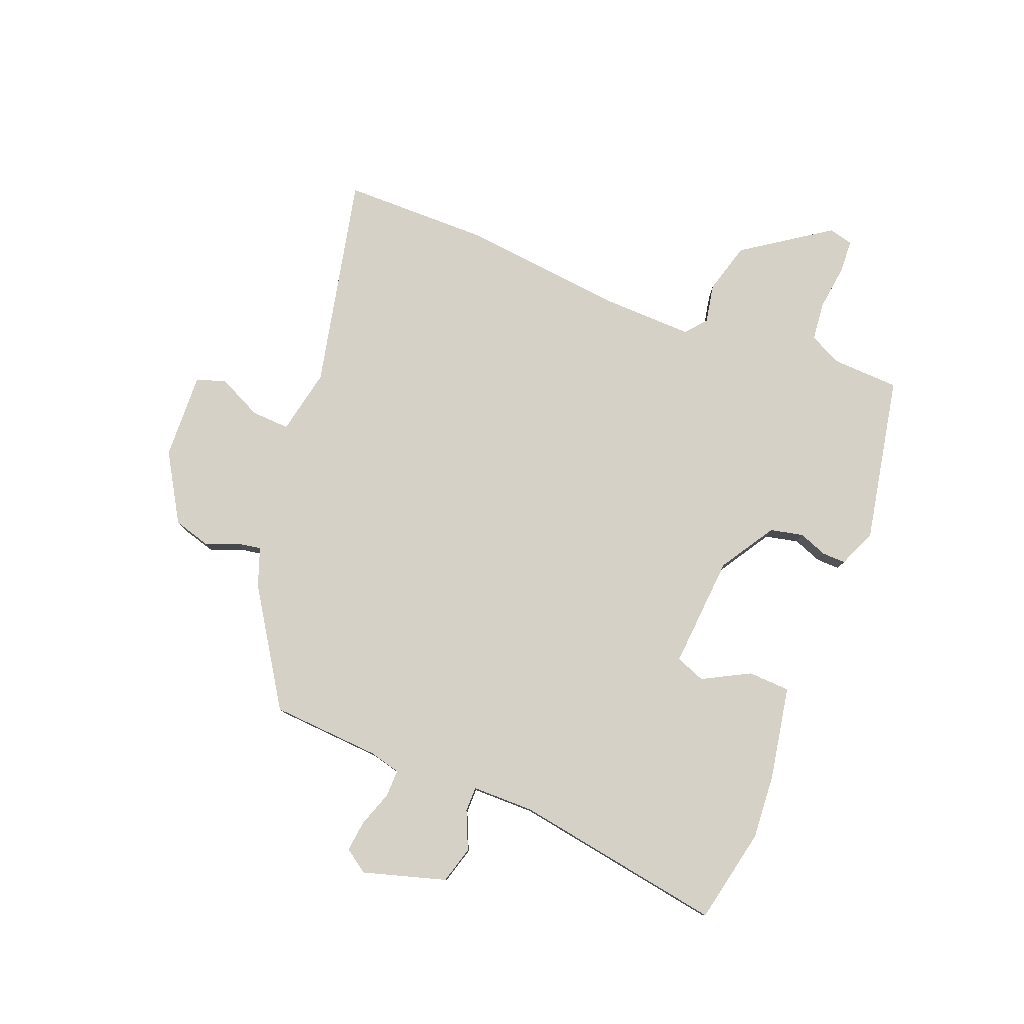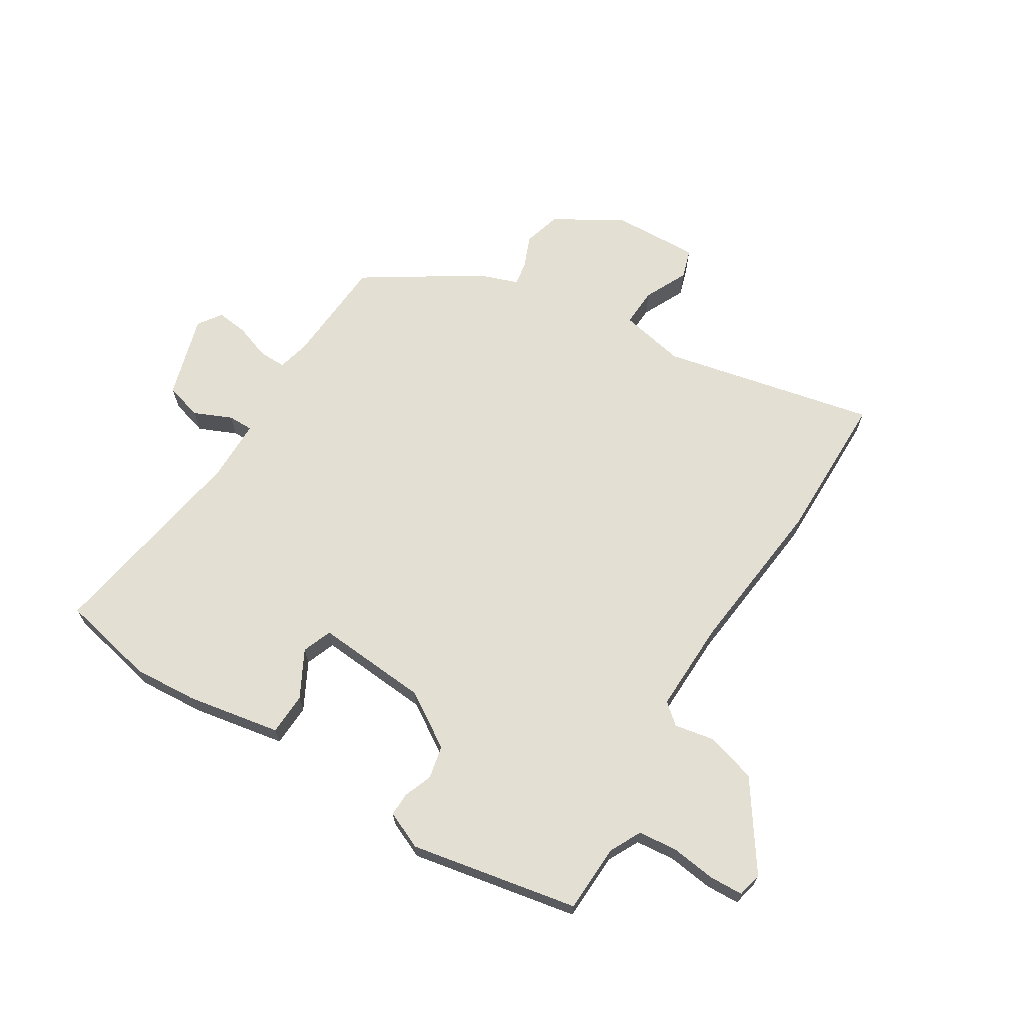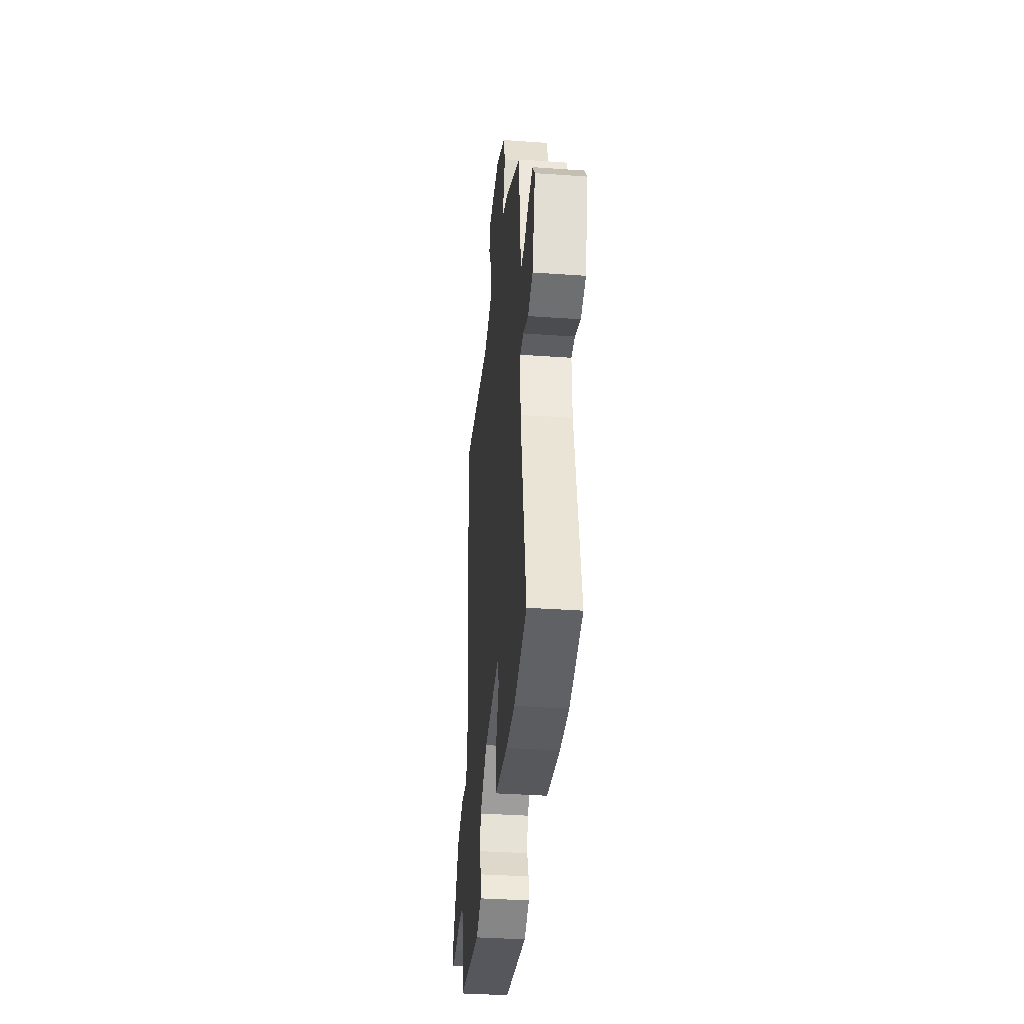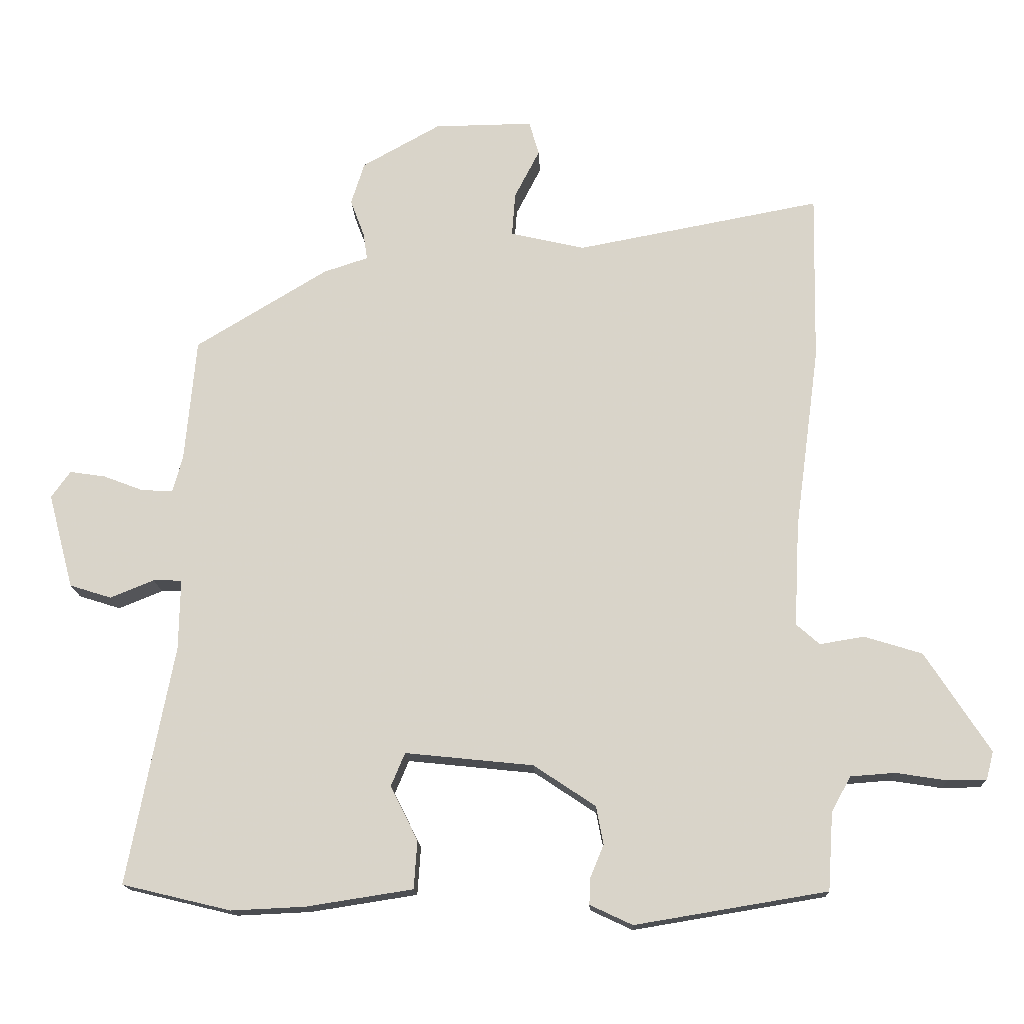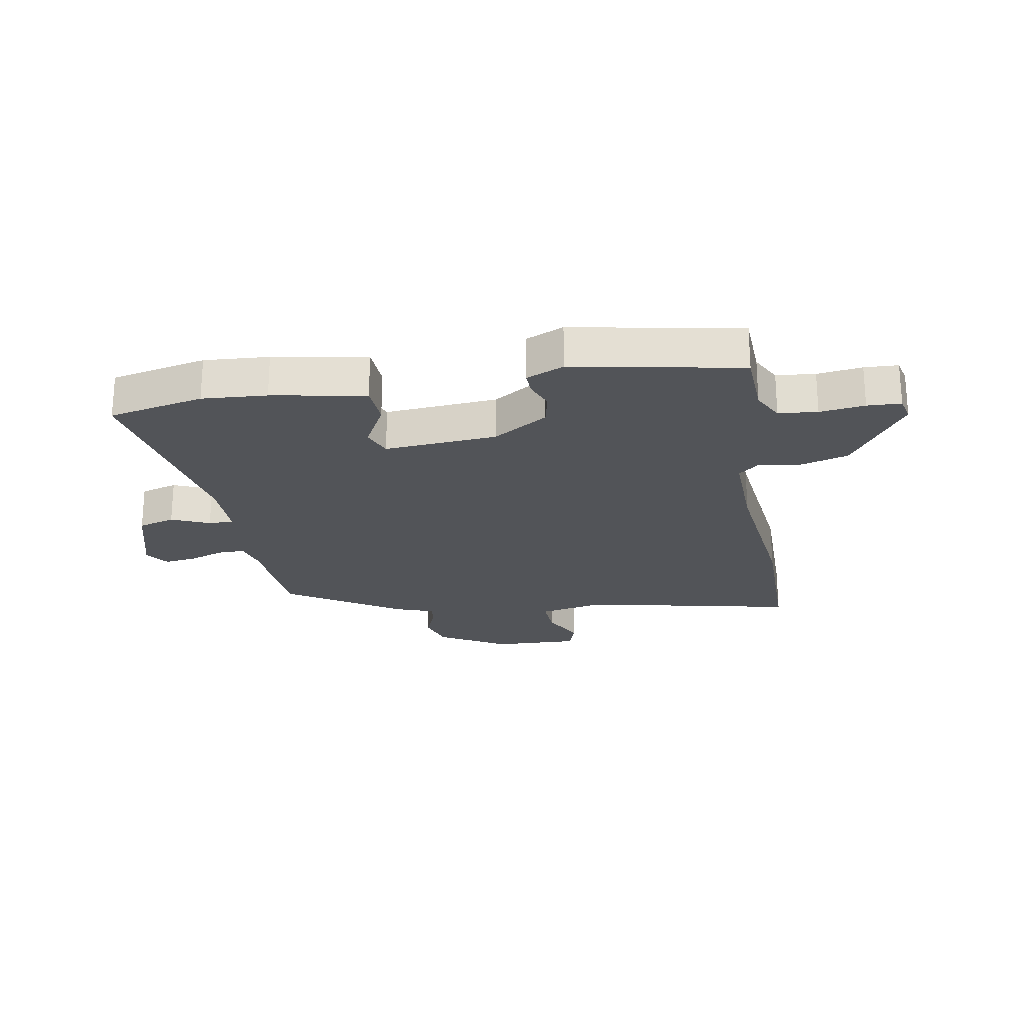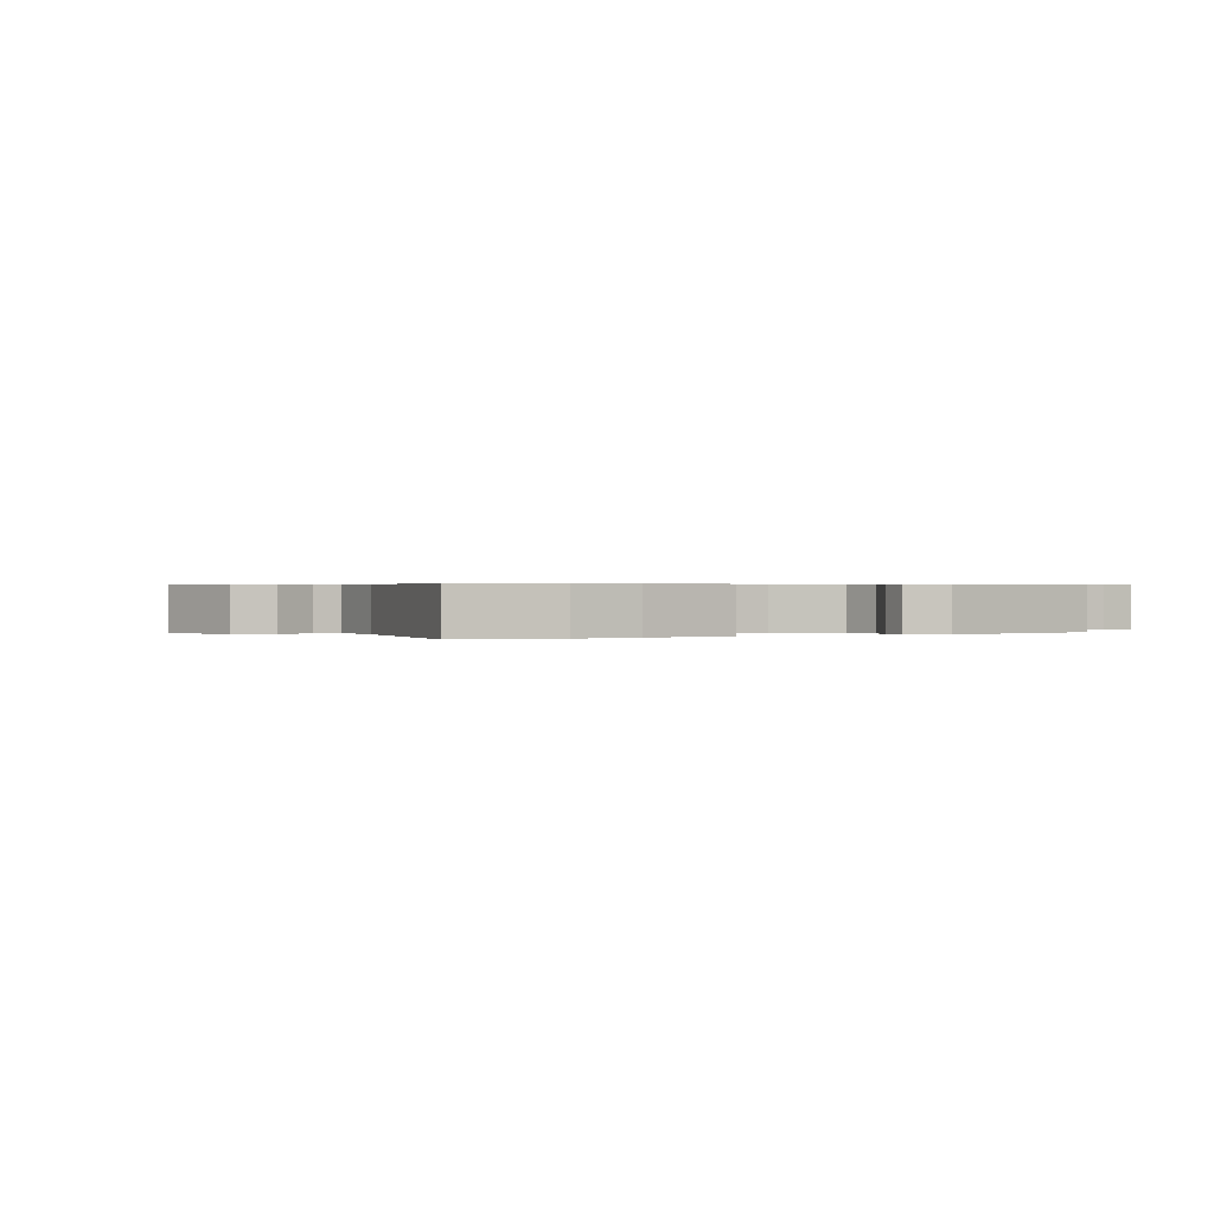
<metadata>
{"format":"obj","ext":"obj","renderer":"f3d","projection":"perspective","resolution":1024,"background":"white","views":[{"elev":79.3,"azim":110.0,"up":"+Y"},{"elev":67.1,"azim":-149.8,"up":"+Y"},{"elev":-36.8,"azim":84.8,"up":"+Z"},{"elev":-15.8,"azim":-177.7,"up":"+Z"},{"elev":-23.1,"azim":-171.4,"up":"+Y"},{"elev":0.4,"azim":149.7,"up":"+Y"}]}
</metadata>
<code>
v 0.477 0.07 0.365
v 0.494 0.07 0.178
v 0.509 0.07 0.124
v 0.556 0.07 0.126
v 0.616 0.07 0.149
v 0.67 0.07 0.157
v 0.699 0.07 0.117
v 0.661 0.07 -0.026
v 0.598 0.07 -0.046
v 0.532 0.07 -0.019
v 0.489 0.07 -0.02
v 0.491 0.07 -0.127
v 0.56 0.07 -0.486
v 0.397 0.07 -0.525
v 0.286 0.07 -0.52
v 0.125 0.07 -0.495
v 0.12 0.07 -0.423
v 0.161 0.07 -0.341
v 0.14 0.07 -0.291
v -0.053 0.07 -0.311
v -0.146 0.07 -0.373
v -0.157 0.07 -0.43
v -0.137 0.07 -0.479
v -0.135 0.07 -0.519
v -0.199 0.07 -0.549
v -0.488 0.07 -0.501
v -0.496 0.07 -0.384
v -0.525 0.07 -0.331
v -0.592 0.07 -0.326
v -0.669 0.07 -0.338
v -0.727 0.07 -0.337
v -0.738 0.07 -0.295
v -0.641 0.07 -0.145
v -0.554 0.07 -0.118
v -0.487 0.07 -0.129
v -0.452 0.07 -0.098
v -0.46 0.07 0.059
v -0.497 0.07 0.334
v -0.502 0.07 0.59
v -0.133 0.07 0.52
v -0.021 0.07 0.546
v -0.026 0.07 0.612
v -0.064 0.07 0.686
v -0.049 0.07 0.737
v 0.1 0.07 0.735
v 0.218 0.07 0.669
v 0.238 0.07 0.605
v 0.217 0.07 0.549
v 0.211 0.07 0.508
v 0.278 0.07 0.486
v 0.477 0 0.365
v 0.494 0 0.178
v 0.509 0 0.124
v 0.556 0 0.126
v 0.616 0 0.149
v 0.67 0 0.157
v 0.699 0 0.117
v 0.661 0 -0.026
v 0.598 0 -0.046
v 0.532 0 -0.019
v 0.489 0 -0.02
v 0.491 0 -0.127
v 0.56 0 -0.486
v 0.397 0 -0.525
v 0.286 0 -0.52
v 0.125 0 -0.495
v 0.12 0 -0.423
v 0.161 0 -0.341
v 0.14 0 -0.291
v -0.053 0 -0.311
v -0.146 0 -0.373
v -0.157 0 -0.43
v -0.137 0 -0.479
v -0.135 0 -0.519
v -0.199 0 -0.549
v -0.488 0 -0.501
v -0.496 0 -0.384
v -0.525 0 -0.331
v -0.592 0 -0.326
v -0.669 0 -0.338
v -0.727 0 -0.337
v -0.738 0 -0.295
v -0.641 0 -0.145
v -0.554 0 -0.118
v -0.487 0 -0.129
v -0.452 0 -0.098
v -0.46 0 0.059
v -0.497 0 0.334
v -0.502 0 0.59
v -0.133 0 0.52
v -0.021 0 0.546
v -0.026 0 0.612
v -0.064 0 0.686
v -0.049 0 0.737
v 0.1 0 0.735
v 0.218 0 0.669
v 0.238 0 0.605
v 0.217 0 0.549
v 0.211 0 0.508
v 0.278 0 0.486
f 49 50 1 2
f 45 46 47 48
f 45 48 49
f 42 43 44 45
f 41 42 45 49
f 40 41 49 2
f 37 38 39 40
f 36 37 40 2
f 32 33 34 35
f 30 31 32 35
f 29 30 35 36
f 28 29 36 2
f 24 25 26 27
f 22 23 24 27
f 21 22 27 28
f 20 21 28 2
f 15 16 17 18
f 15 18 19
f 12 13 14 15
f 11 12 15 19
f 7 8 9 10
f 7 10 11
f 4 5 6 7
f 3 4 7 11
f 11 19 20
f 2 3 11 20
f 52 51 100 99
f 98 97 96 95
f 99 98 95
f 95 94 93 92
f 99 95 92 91
f 52 99 91 90
f 90 89 88 87
f 52 90 87 86
f 85 84 83 82
f 85 82 81 80
f 86 85 80 79
f 52 86 79 78
f 77 76 75 74
f 77 74 73 72
f 78 77 72 71
f 52 78 71 70
f 68 67 66 65
f 69 68 65
f 65 64 63 62
f 69 65 62 61
f 60 59 58 57
f 61 60 57
f 57 56 55 54
f 61 57 54 53
f 70 69 61
f 70 61 53 52
f 1 51 52 2
f 2 52 53 3
f 3 53 54 4
f 4 54 55 5
f 5 55 56 6
f 6 56 57 7
f 7 57 58 8
f 8 58 59 9
f 9 59 60 10
f 10 60 61 11
f 11 61 62 12
f 12 62 63 13
f 13 63 64 14
f 14 64 65 15
f 15 65 66 16
f 16 66 67 17
f 17 67 68 18
f 18 68 69 19
f 19 69 70 20
f 20 70 71 21
f 21 71 72 22
f 22 72 73 23
f 23 73 74 24
f 24 74 75 25
f 25 75 76 26
f 26 76 77 27
f 27 77 78 28
f 28 78 79 29
f 29 79 80 30
f 30 80 81 31
f 31 81 82 32
f 32 82 83 33
f 33 83 84 34
f 34 84 85 35
f 35 85 86 36
f 36 86 87 37
f 37 87 88 38
f 38 88 89 39
f 39 89 90 40
f 40 90 91 41
f 41 91 92 42
f 42 92 93 43
f 43 93 94 44
f 44 94 95 45
f 45 95 96 46
f 46 96 97 47
f 47 97 98 48
f 48 98 99 49
f 49 99 100 50
f 50 100 51 1

</code>
